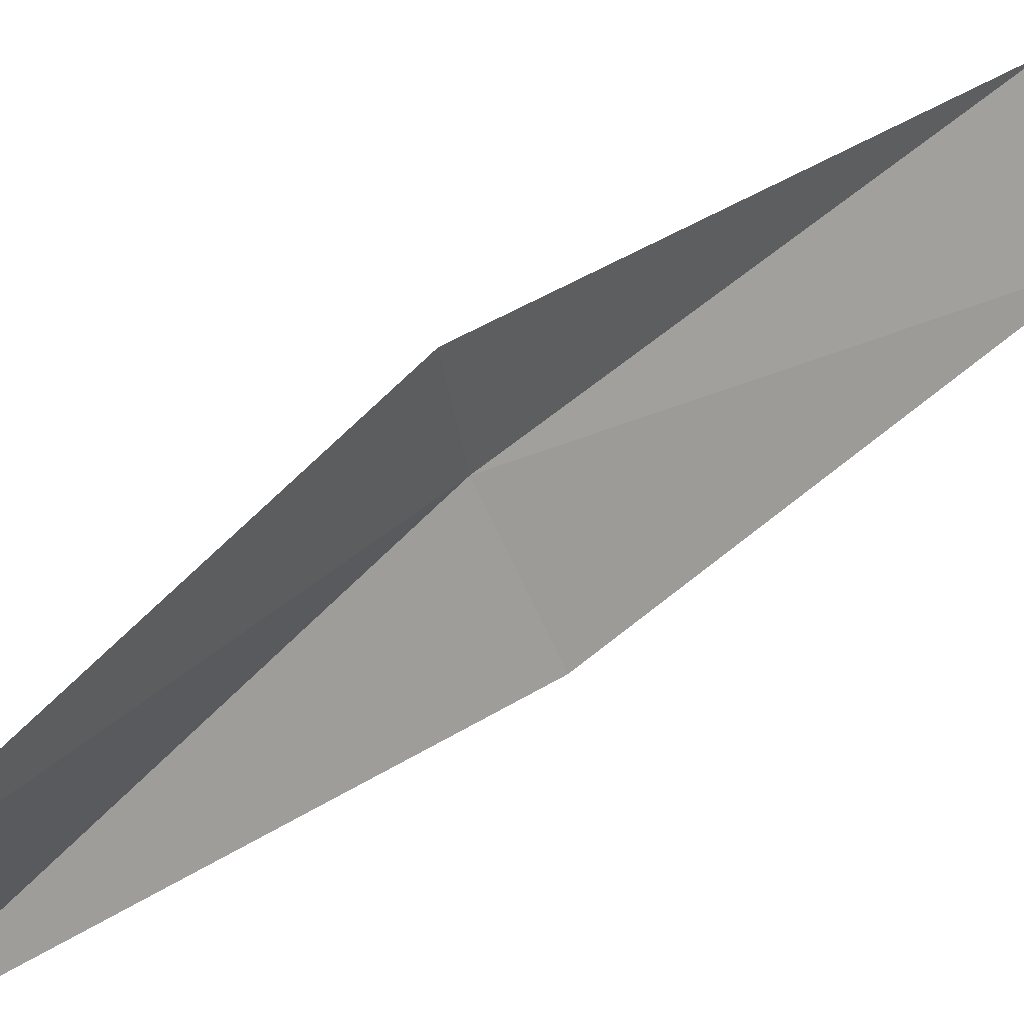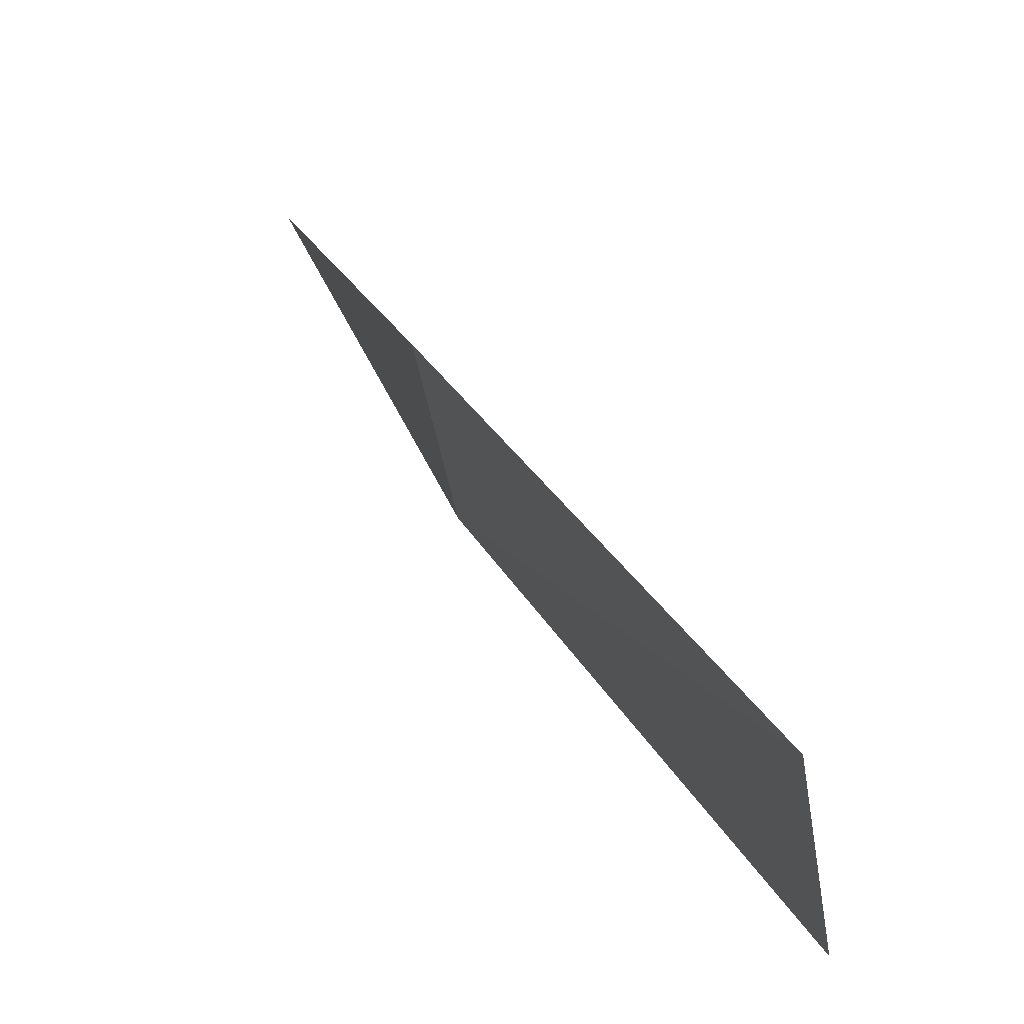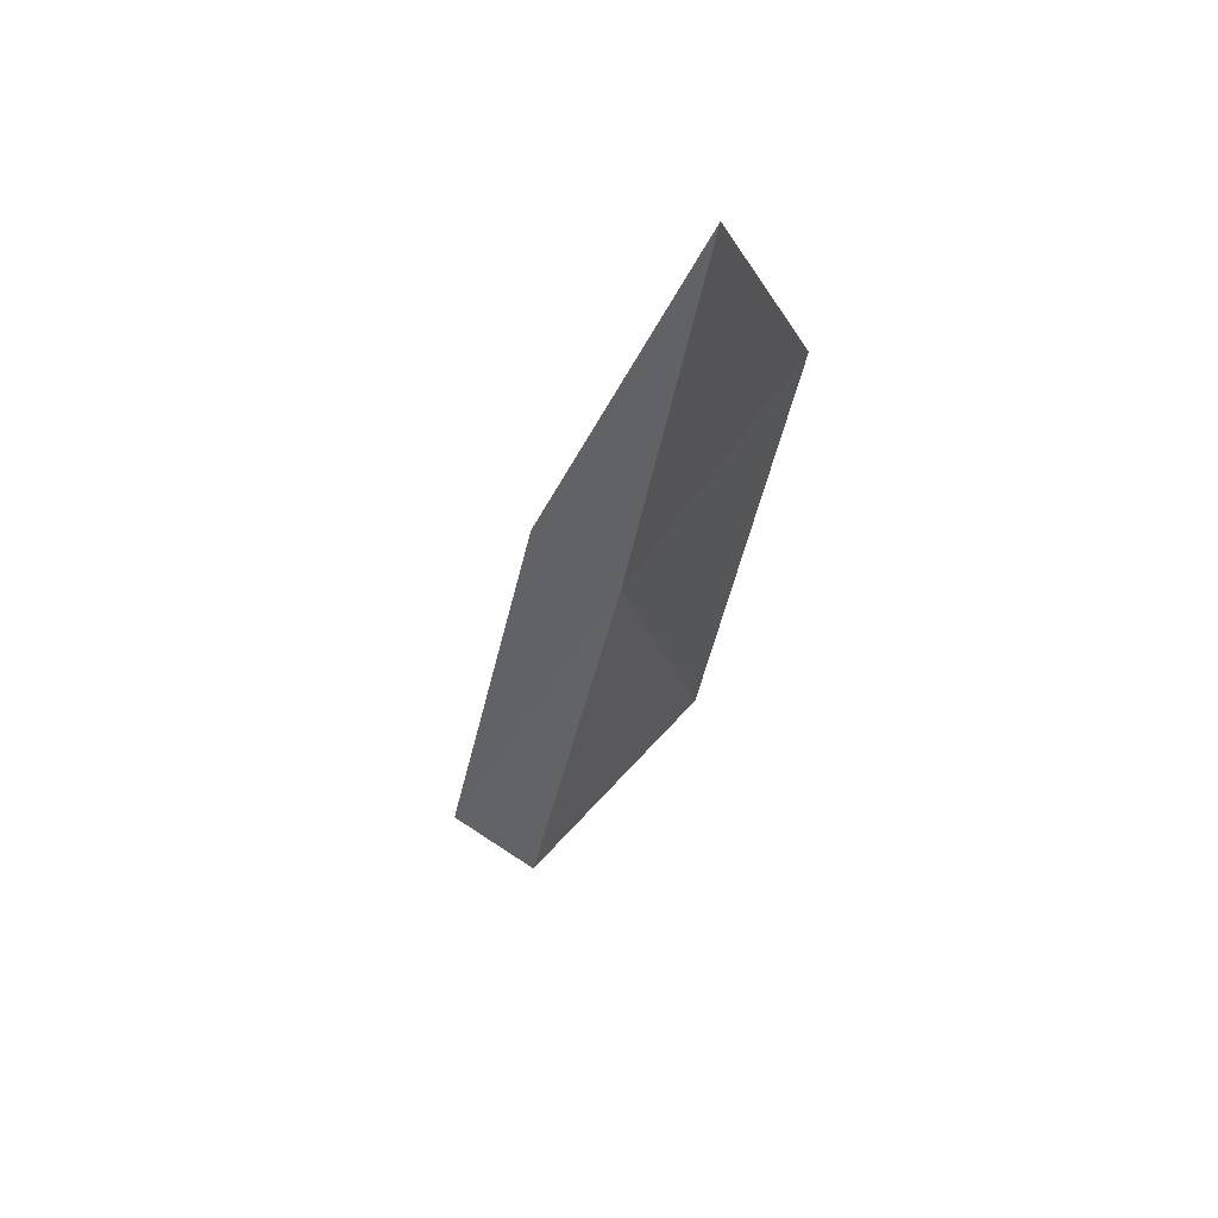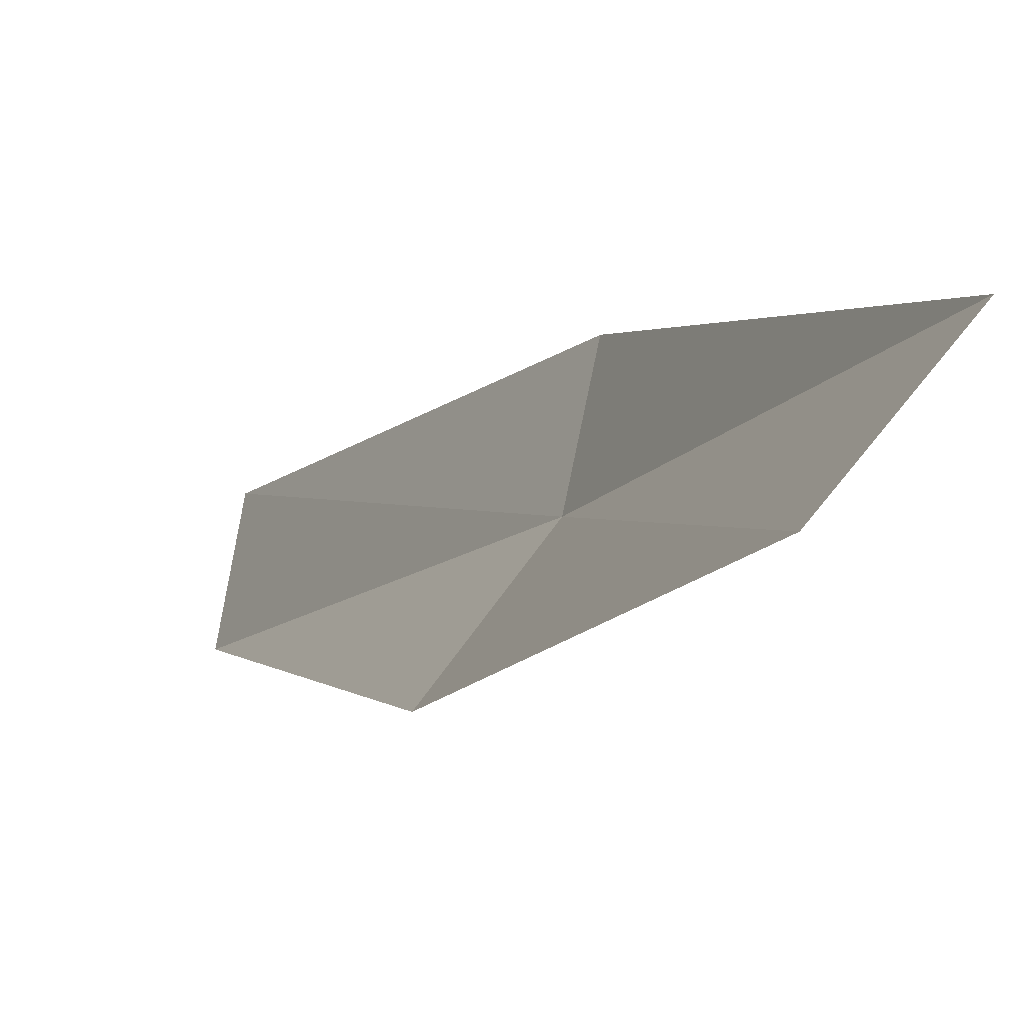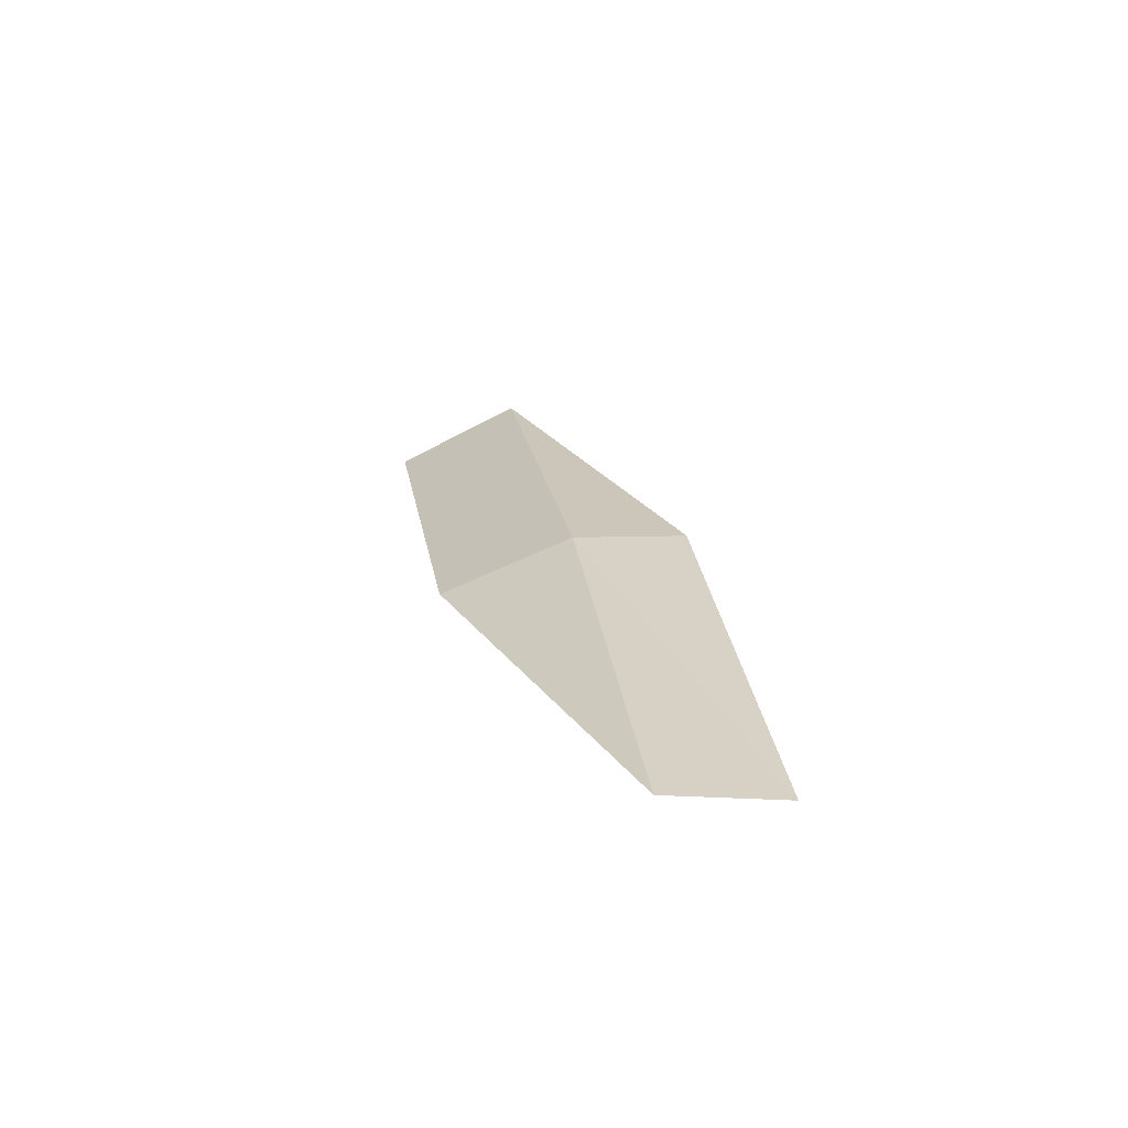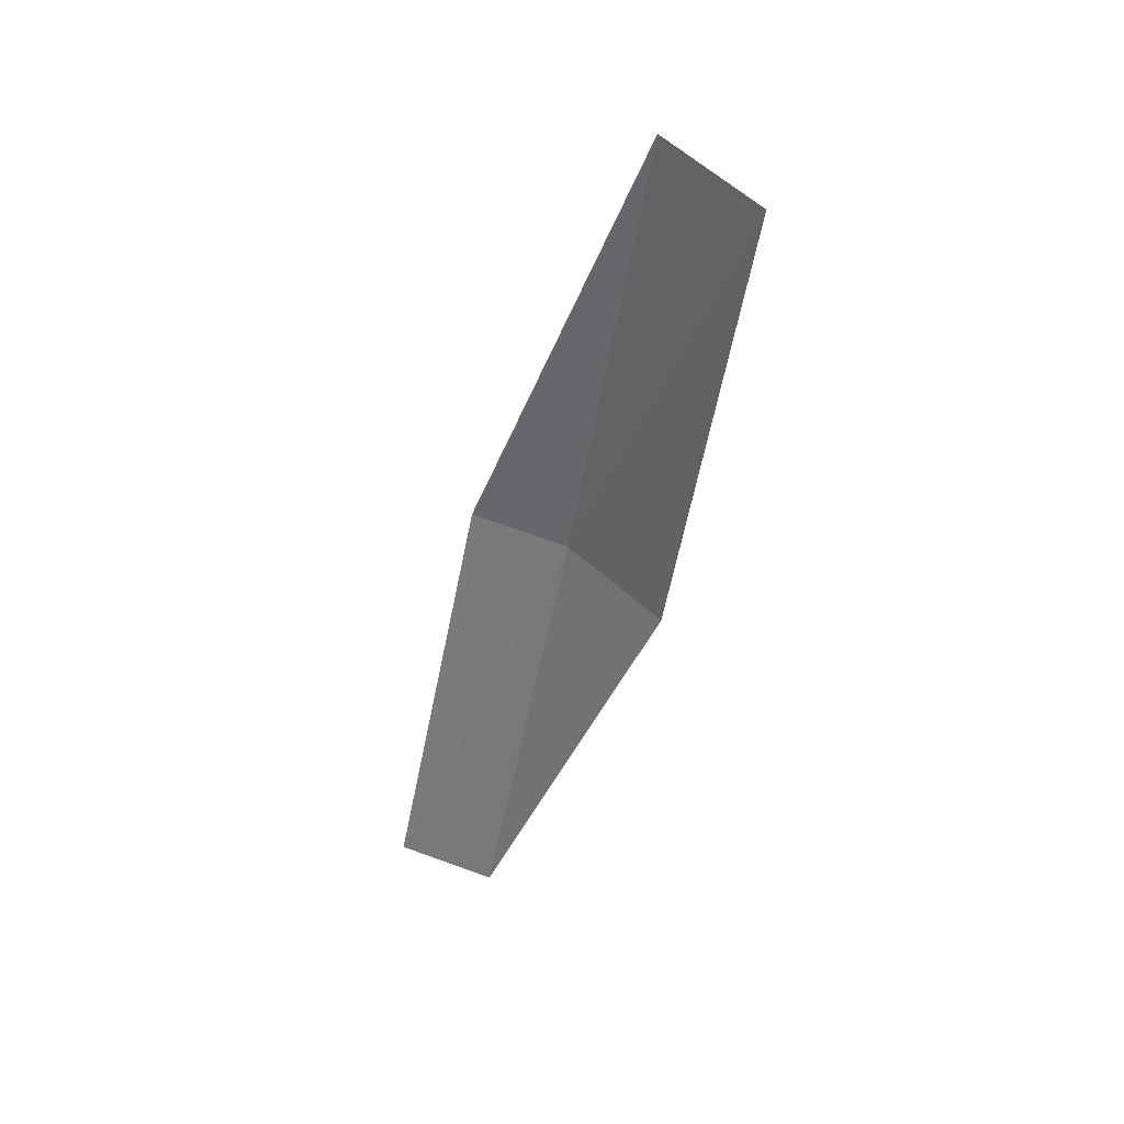
<metadata>
{"format":"obj","ext":"obj","renderer":"f3d","projection":"perspective","resolution":1024,"background":"white","views":[{"elev":64.2,"azim":48.3,"up":"+Z"},{"elev":34.9,"azim":-13.0,"up":"+Z"},{"elev":50.0,"azim":118.6,"up":"+Y"},{"elev":-22.7,"azim":159.2,"up":"+Z"},{"elev":-72.4,"azim":-100.8,"up":"+Y"},{"elev":38.1,"azim":107.0,"up":"+Y"}]}
</metadata>
<code>
v -23.86 0.6056 15.05
v -23.92 3.023 14.65
v -23.46 2.965 14.04
v -23.42 0.5949 14.42
v -23.98 0.6086 15.64
v -23.54 -1.768 15.44
v -23.63 -1.774 16.03
f 1 3 2
f 1 4 3
f 1 2 5
f 1 6 4
f 1 5 7
f 1 7 6

</code>
